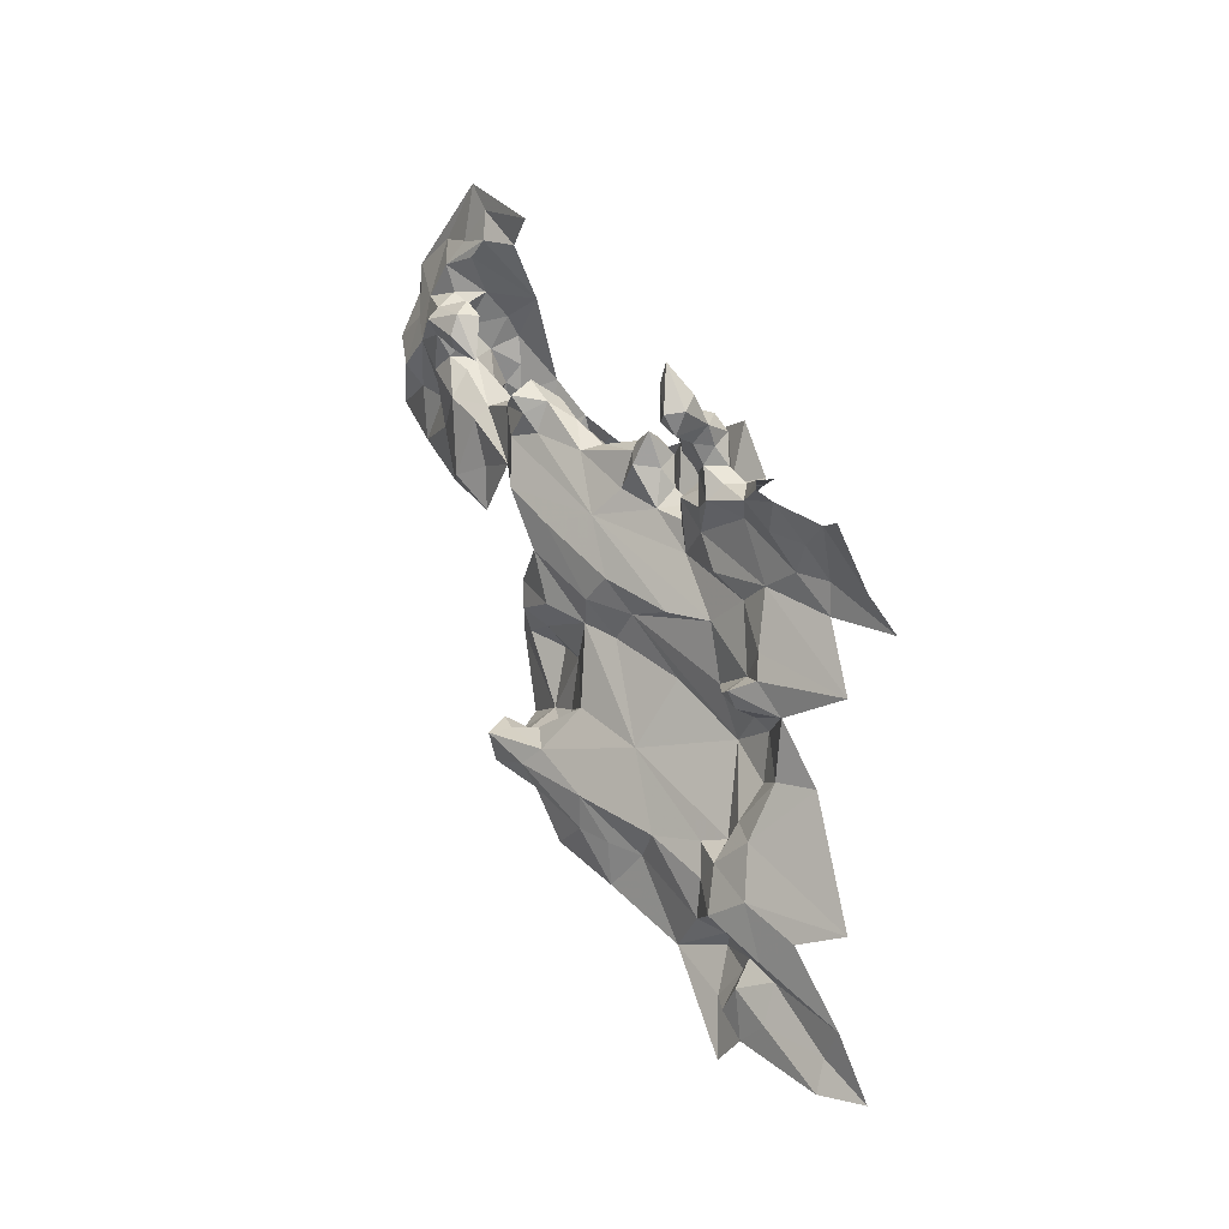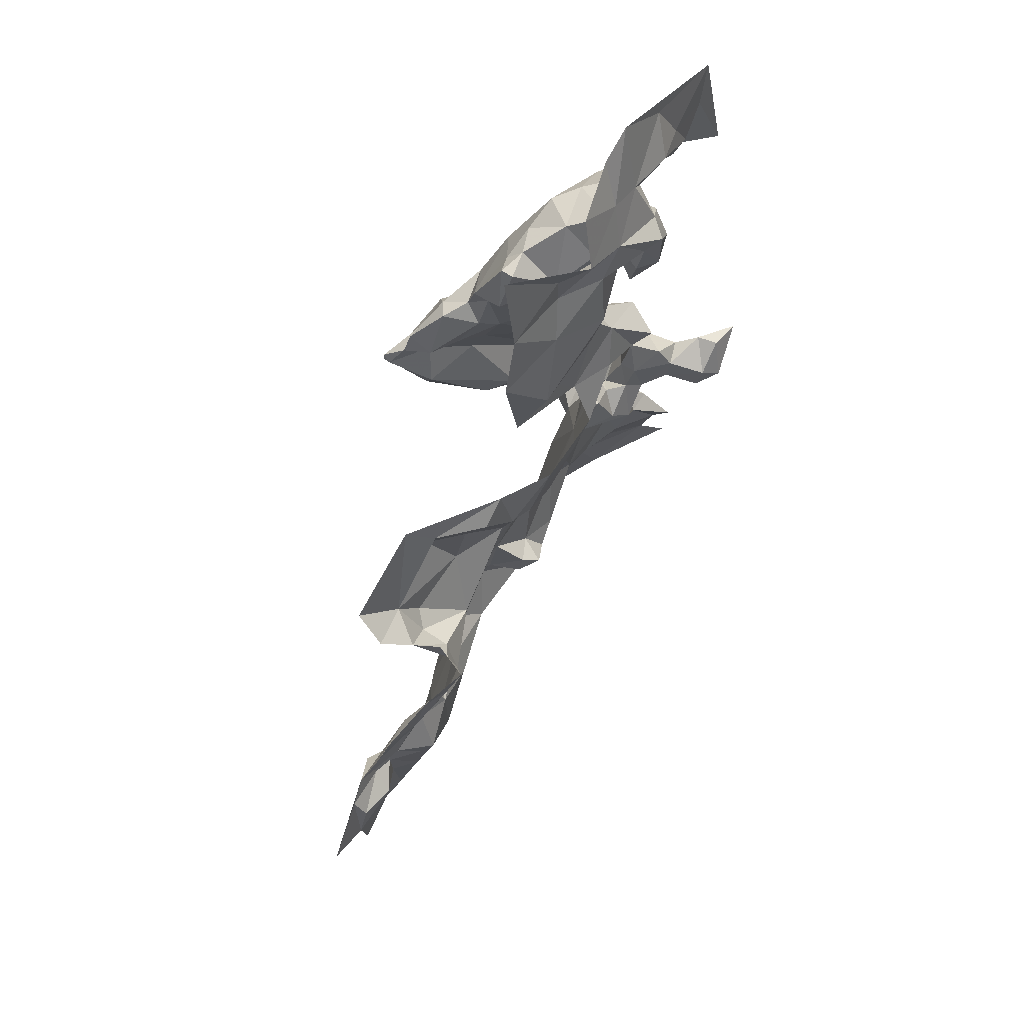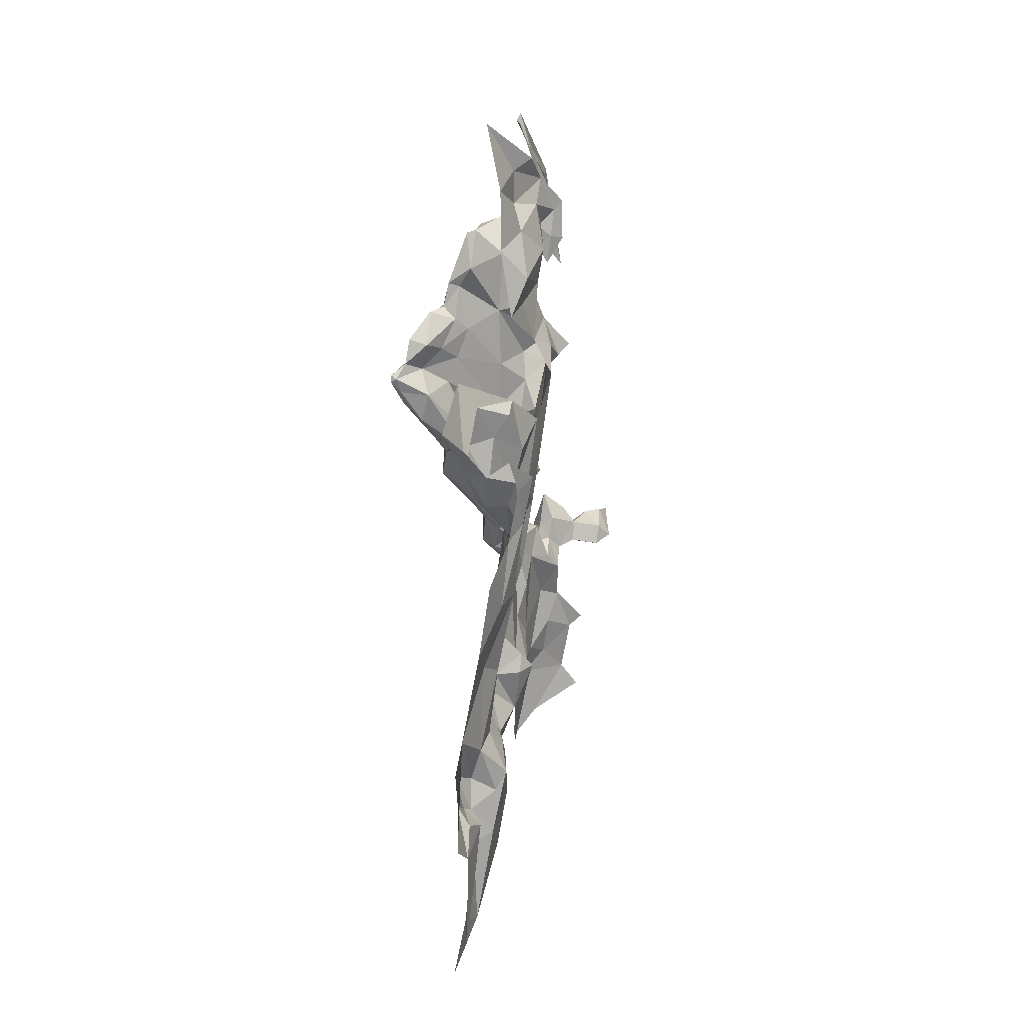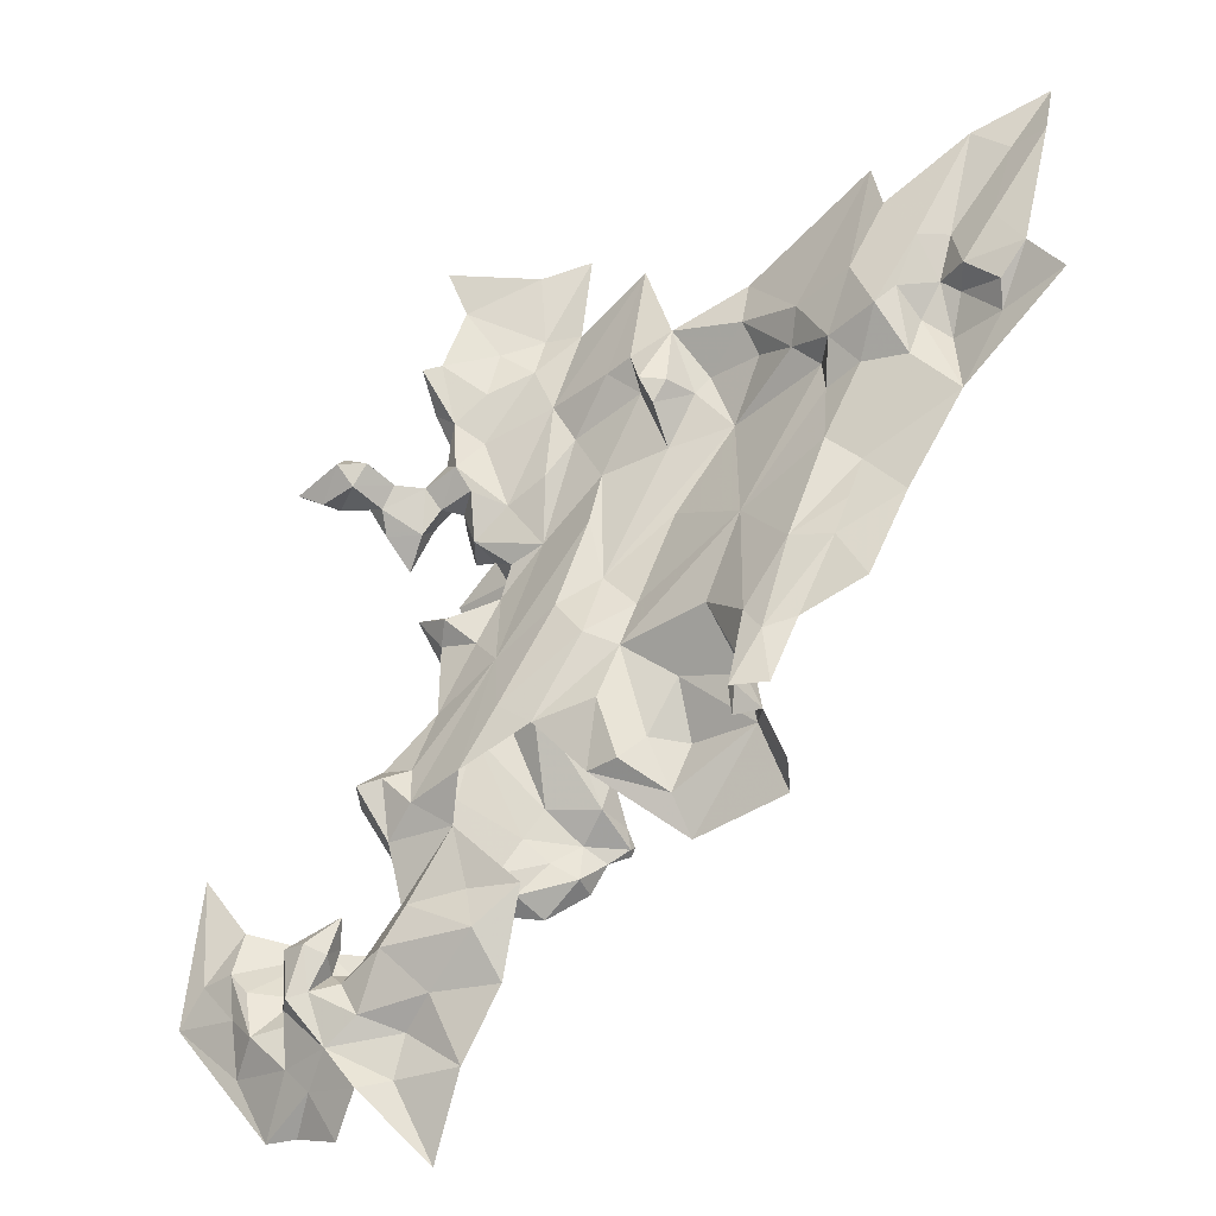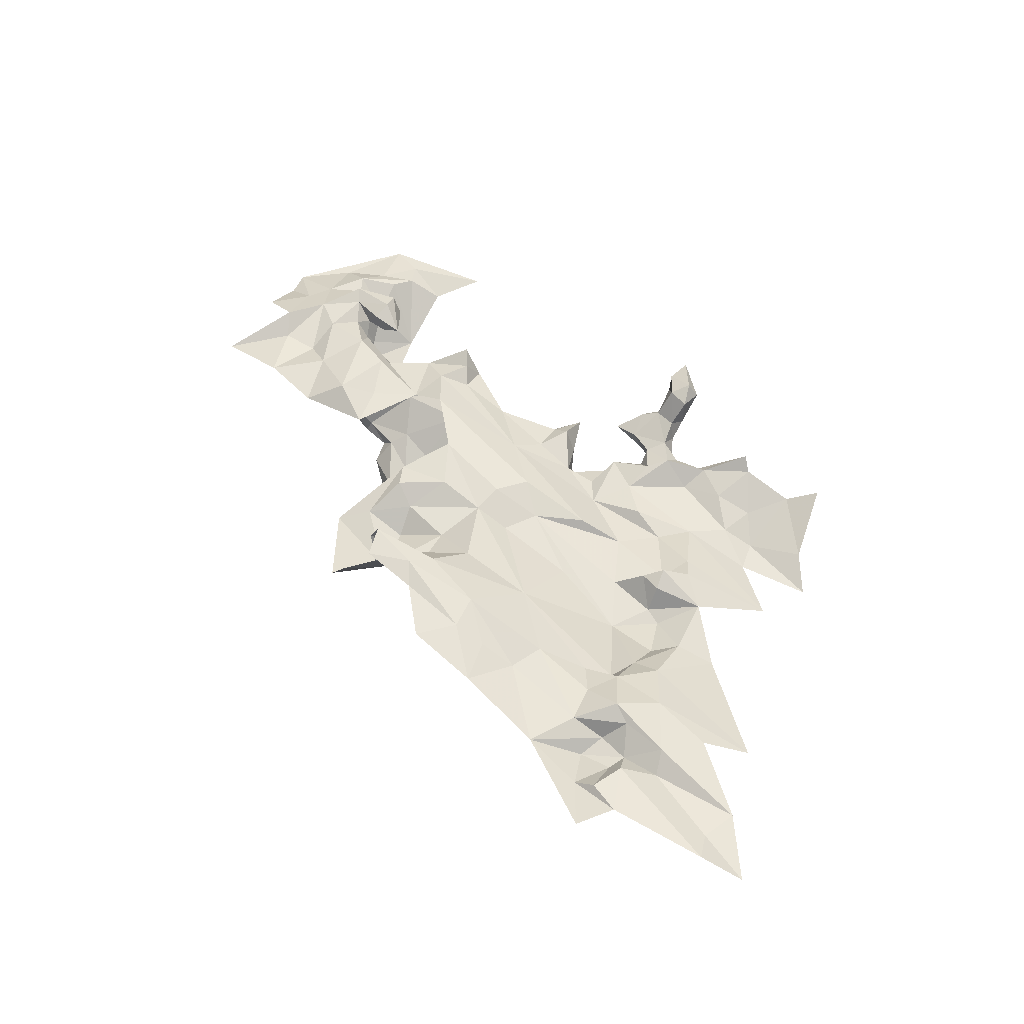
<metadata>
{"format":"obj","ext":"obj","renderer":"f3d","projection":"perspective","resolution":1024,"background":"white","views":[{"elev":-6.6,"azim":124.0,"up":"+Z"},{"elev":-72.9,"azim":-19.0,"up":"+Y"},{"elev":-45.7,"azim":-11.4,"up":"+Z"},{"elev":-48.6,"azim":132.6,"up":"+Y"},{"elev":-52.6,"azim":64.7,"up":"+Z"}]}
</metadata>
<code>
v 3.317 1.753 1.365
v 3.313 1.701 1.389
v 3.306 1.746 1.343
v 3.302 1.796 1.323
v 3.292 1.763 1.303
v 3.289 1.817 1.263
v 3.34 1.78 1.557
v 3.34 1.71 1.62
v 3.34 1.71 1.583
v 3.291 1.707 1.489
v 3.272 1.679 1.489
v 3.269 1.708 1.476
v 3.316 1.9 1.211
v 3.316 1.908 1.24
v 3.316 1.878 1.235
v 3.306 1.876 1.2
v 3.316 1.758 1.486
v 3.292 1.736 1.464
v 3.303 1.694 1.522
v 3.301 1.693 1.502
v 3.312 1.751 1.427
v 3.316 1.8 1.397
v 3.317 1.853 1.308
v 3.333 1.868 1.283
v 3.331 1.872 1.317
v 3.292 1.858 1.263
v 3.309 1.885 1.255
v 3.306 1.869 1.272
v 3.293 1.851 1.229
v 3.302 1.876 1.247
v 3.291 1.719 1.334
v 3.303 1.706 1.372
v 3.316 1.72 1.399
v 3.287 1.716 1.418
v 3.266 1.697 1.432
v 3.281 1.685 1.417
v 3.303 1.709 1.415
v 3.293 1.851 1.186
v 3.328 1.889 1.345
v 3.313 1.88 1.4
v 3.317 1.874 1.333
v 3.325 1.907 1.37
v 3.329 1.913 1.403
v 3.339 1.954 1.364
v 3.34 1.903 1.331
v 3.341 1.976 1.27
v 3.341 1.901 1.292
v 3.34 1.924 1.369
v 3.331 1.906 1.252
v 3.329 1.963 1.21
v 3.34 1.938 1.265
v 3.317 1.945 1.193
v 3.318 1.726 1.501
v 3.261 1.664 1.418
v 3.316 1.835 1.443
v 3.315 1.783 1.474
v 3.315 1.673 1.412
v 3.304 1.671 1.393
v 3.33 1.723 1.539
v 3.328 1.805 1.488
v 3.304 1.685 1.416
v 3.354 1.938 1.409
v 3.314 1.975 1.163
v 3.316 1.813 1.337
v 3.309 1.844 1.281
v 3.328 1.879 1.272
v 3.317 1.94 1.169
v 3.33 1.768 1.5
v 3.34 1.74 1.555
v 3.242 1.662 1.432
v 3.253 1.659 1.492
v 3.304 1.861 1.22
v 3.297 1.673 1.425
v 3.316 1.852 1.333
v 3.28 1.721 1.429
v 3.34 1.791 1.512
v 3.332 1.904 1.413
v 3.304 1.769 1.333
v 3.233 1.708 1.592
v 3.219 1.709 1.598
v 3.233 1.694 1.62
v 3.328 1.853 1.56
v 3.328 1.841 1.573
v 3.338 1.832 1.557
v 3.309 1.86 1.564
v 3.269 1.833 1.574
v 3.281 1.828 1.561
v 3.223 1.758 1.573
v 3.24 1.764 1.561
v 3.256 1.792 1.573
v 3.267 1.806 1.617
v 3.232 1.768 1.597
v 3.23 1.707 1.625
v 3.279 1.788 1.561
v 3.268 1.806 1.572
v 3.333 1.813 1.607
v 3.345 1.817 1.598
v 3.355 1.837 1.608
v 3.328 1.759 1.629
v 3.323 1.742 1.647
v 3.344 1.744 1.641
v 3.268 1.708 1.623
v 3.255 1.678 1.641
v 3.293 1.7 1.644
v 3.259 1.747 1.596
v 3.307 1.777 1.606
v 3.295 1.8 1.595
v 3.263 1.729 1.609
v 3.303 1.741 1.623
v 3.218 1.744 1.57
v 3.241 1.741 1.568
v 3.295 1.791 1.573
v 3.341 1.734 1.62
v 3.339 1.769 1.604
v 3.246 1.709 1.651
v 3.244 1.696 1.632
v 3.218 1.725 1.585
v 3.329 1.84 1.596
v 3.329 1.829 1.608
v 3.292 1.817 1.562
v 3.34 1.853 1.548
v 3.34 1.865 1.56
v 3.231 1.748 1.618
v 3.224 1.731 1.602
v 3.249 1.734 1.633
v 3.328 1.781 1.609
v 3.355 1.823 1.586
v 3.341 1.805 1.574
v 3.34 1.837 1.585
v 3.315 1.829 1.575
v 3.342 1.729 1.659
v 3.212 1.733 1.572
v 3.233 1.732 1.59
v 3.255 1.699 1.621
v 3.299 1.858 1.616
v 3.316 1.878 1.573
v 3.316 1.888 1.616
v 3.216 1.743 1.583
v 3.208 1.737 1.573
v 3.305 1.806 1.607
v 3.316 1.841 1.565
v 3.208 1.732 1.576
v 3.303 1.864 1.573
v 3.338 1.855 1.525
v 3.328 1.877 1.561
v 3.247 1.717 1.602
v 3.319 1.907 1.574
v 3.329 1.901 1.561
v 3.268 1.793 1.564
v 3.351 1.729 1.633
v 3.388 1.949 1.525
v 3.412 1.966 1.54
v 3.393 1.934 1.546
v 3.329 1.876 1.436
v 3.341 1.841 1.486
v 3.34 1.876 1.477
v 3.358 1.88 1.535
v 3.36 1.865 1.559
v 3.351 1.908 1.488
v 3.412 2.001 1.521
v 3.389 1.976 1.514
v 3.376 1.926 1.56
v 3.363 1.907 1.566
v 3.376 1.913 1.573
v 3.352 1.925 1.563
v 3.387 1.902 1.55
v 3.388 1.9 1.573
v 3.376 1.889 1.571
v 3.384 1.913 1.56
v 3.377 1.912 1.596
v 3.401 1.912 1.596
v 3.388 1.909 1.585
v 3.365 1.889 1.564
v 3.375 1.889 1.548
v 3.368 1.889 1.585
v 3.365 1.9 1.596
v 3.389 1.88 1.603
v 3.4 1.901 1.609
v 3.379 1.903 1.609
v 3.4 1.889 1.596
v 3.402 1.901 1.585
v 3.352 1.902 1.561
v 3.352 1.888 1.573
v 3.349 1.909 1.438
v 3.363 1.902 1.428
v 3.351 1.89 1.428
v 3.364 1.926 1.452
v 3.367 1.867 1.604
v 3.377 1.878 1.585
v 3.376 1.924 1.538
v 3.363 1.932 1.494
v 3.341 1.875 1.577
v 3.417 1.912 1.613
v 3.434 1.901 1.633
v 3.428 1.912 1.6
v 3.373 1.984 1.492
v 3.365 1.98 1.471
v 3.373 2.031 1.455
v 3.352 1.902 1.417
v 3.424 1.902 1.586
v 3.425 1.891 1.62
v 3.436 1.901 1.598
v 3.423 1.89 1.597
v 3.413 1.895 1.618
v 3.366 1.992 1.419
v 3.364 1.925 1.433
v 3.355 1.888 1.508
v 3.398 1.946 1.557
v 3.421 1.959 1.547
v 3.374 1.96 1.5
v 3.376 1.946 1.561
v 3.34 1.889 1.565
v 3.39 2.02 1.48
v 3.43 2.021 1.52
v 3.316 1.636 1.692
v 3.319 1.641 1.66
v 3.312 1.649 1.681
v 3.269 1.664 1.714
v 3.262 1.661 1.693
v 3.254 1.689 1.679
v 3.334 1.629 1.718
v 3.327 1.632 1.707
v 3.34 1.654 1.7
v 3.314 1.669 1.651
v 3.304 1.685 1.657
v 3.303 1.65 1.692
v 3.357 1.734 1.771
v 3.329 1.665 1.815
v 3.333 1.681 1.792
v 3.359 1.724 1.645
v 3.332 1.7 1.645
v 3.27 1.578 1.643
v 3.295 1.615 1.645
v 3.287 1.606 1.67
v 3.331 1.705 1.762
v 3.312 1.636 1.742
v 3.314 1.65 1.731
v 3.305 1.66 1.74
v 3.283 1.563 1.724
v 3.296 1.578 1.697
v 3.299 1.593 1.732
v 3.252 1.541 1.68
v 3.282 1.583 1.683
v 3.281 1.647 1.703
v 3.288 1.657 1.667
v 3.283 1.664 1.725
v 3.302 1.64 1.718
v 3.307 1.625 1.785
v 3.323 1.654 1.776
v 3.31 1.604 1.71
v 3.277 1.611 1.607
v 3.305 1.661 1.609
v 3.304 1.633 1.605
v 3.294 1.654 1.578
v 3.319 1.661 1.641
v 3.316 1.696 1.653
v 3.322 1.694 1.604
v 3.255 1.656 1.673
v 3.262 1.647 1.681
v 3.261 1.66 1.643
v 3.245 1.678 1.642
v 3.254 1.642 1.668
v 3.307 1.609 1.743
v 3.321 1.635 1.761
v 3.326 1.632 1.728
v 3.327 1.663 1.761
v 3.332 1.678 1.77
v 3.308 1.615 1.687
v 3.316 1.647 1.701
v 3.328 1.649 1.693
v 3.318 1.661 1.694
v 3.329 1.67 1.682
v 3.328 1.672 1.716
v 3.328 1.66 1.728
v 3.339 1.66 1.716
v 3.284 1.581 1.755
v 3.289 1.586 1.776
v 3.261 1.638 1.667
v 3.292 1.697 1.732
v 3.316 1.66 1.717
f 1 2 3
f 4 5 6
f 7 8 9
f 10 11 12
f 13 14 15
f 16 13 15
f 17 10 18
f 19 11 20
f 21 22 17
f 23 24 25
f 26 27 28
f 26 29 30
f 31 3 32
f 33 1 22
f 33 2 1
f 34 35 36
f 12 11 35
f 21 33 22
f 21 37 33
f 29 6 38
f 39 40 41
f 42 43 40
f 44 45 46
f 25 24 47
f 42 48 43
f 39 45 48
f 49 50 51
f 14 52 50
f 53 19 20
f 54 36 35
f 22 55 56
f 22 41 40
f 39 25 45
f 39 41 25
f 2 57 58
f 53 59 19
f 56 55 60
f 33 57 2
f 33 61 57
f 43 48 62
f 63 50 52
f 64 1 4
f 64 22 1
f 65 4 6
f 65 64 4
f 24 49 47
f 66 27 49
f 67 13 16
f 52 14 13
f 68 59 17
f 68 69 59
f 70 35 71
f 70 54 35
f 39 42 40
f 39 48 42
f 16 29 38
f 16 15 72
f 36 37 34
f 73 57 61
f 36 73 61
f 17 56 68
f 17 22 56
f 17 53 10
f 17 59 53
f 18 12 35
f 18 10 12
f 18 21 17
f 34 37 21
f 6 26 28
f 6 29 26
f 23 64 65
f 74 22 64
f 2 32 3
f 2 58 32
f 18 75 21
f 18 35 75
f 47 45 25
f 47 46 45
f 69 76 7
f 69 68 76
f 60 68 56
f 60 76 68
f 31 5 3
f 28 65 6
f 24 23 65
f 77 43 62
f 77 40 43
f 40 55 22
f 40 60 55
f 67 52 13
f 67 63 52
f 66 24 65
f 66 49 24
f 66 28 27
f 66 65 28
f 44 48 45
f 44 62 48
f 30 27 26
f 15 14 27
f 9 69 7
f 9 59 69
f 71 11 19
f 71 35 11
f 78 4 1
f 78 5 4
f 3 78 1
f 3 5 78
f 34 75 35
f 34 21 75
f 15 30 72
f 15 27 30
f 74 23 25
f 74 64 23
f 47 51 46
f 47 49 51
f 49 14 50
f 49 27 14
f 29 72 30
f 29 16 72
f 61 37 36
f 61 33 37
f 10 20 11
f 10 53 20
f 41 74 25
f 41 22 74
f 79 80 81
f 82 83 84
f 85 86 87
f 88 89 90
f 91 92 90
f 93 81 80
f 94 87 95
f 96 97 98
f 99 100 101
f 102 103 104
f 105 106 107
f 108 109 106
f 110 89 88
f 111 112 94
f 7 113 8
f 114 99 101
f 93 115 116
f 79 117 80
f 105 112 111
f 118 107 119
f 120 94 112
f 82 121 122
f 104 109 102
f 123 93 124
f 125 115 93
f 114 97 126
f 127 98 97
f 128 127 97
f 84 83 129
f 128 84 127
f 83 118 129
f 130 107 118
f 100 131 101
f 100 104 131
f 110 111 89
f 132 133 111
f 103 134 116
f 86 135 91
f 136 137 135
f 138 88 123
f 139 110 88
f 108 102 109
f 79 81 134
f 133 105 111
f 108 106 105
f 106 140 107
f 126 97 96
f 113 114 101
f 130 120 112
f 141 85 120
f 7 114 113
f 128 97 114
f 118 98 129
f 118 119 98
f 106 126 96
f 106 109 99
f 124 138 123
f 124 117 142
f 143 86 85
f 143 135 86
f 123 92 91
f 144 84 7
f 121 82 84
f 132 117 133
f 132 142 117
f 132 110 139
f 132 111 110
f 124 80 117
f 124 93 80
f 107 112 105
f 107 130 112
f 7 128 114
f 7 84 128
f 109 100 99
f 109 104 100
f 127 129 98
f 127 84 129
f 145 82 122
f 85 141 82
f 133 108 105
f 146 102 108
f 88 92 123
f 88 90 92
f 145 85 82
f 145 136 85
f 144 121 84
f 136 147 137
f 136 148 147
f 95 86 91
f 95 87 86
f 133 146 108
f 133 117 79
f 116 81 93
f 116 134 81
f 123 125 93
f 83 130 118
f 141 120 130
f 83 141 130
f 83 82 141
f 99 126 106
f 99 114 126
f 119 96 98
f 140 106 96
f 94 89 111
f 149 90 89
f 120 87 94
f 120 85 87
f 79 146 133
f 79 134 146
f 90 95 91
f 90 149 95
f 150 113 101
f 150 8 113
f 136 143 85
f 136 135 143
f 145 148 136
f 94 149 89
f 94 95 149
f 134 102 146
f 134 103 102
f 119 140 96
f 119 107 140
f 139 142 132
f 138 124 142
f 139 138 142
f 139 88 138
f 151 152 153
f 154 60 40
f 155 7 76
f 156 60 154
f 144 157 158
f 144 156 159
f 160 152 161
f 162 163 164
f 165 147 148
f 166 167 168
f 166 153 169
f 170 171 172
f 173 174 168
f 163 170 164
f 163 175 176
f 177 178 179
f 177 180 178
f 169 167 166
f 172 171 181
f 163 173 168
f 158 174 173
f 148 182 165
f 158 173 183
f 184 156 154
f 184 159 156
f 185 184 186
f 187 159 184
f 188 177 179
f 189 180 177
f 162 169 153
f 166 190 153
f 159 187 191
f 166 157 190
f 174 158 157
f 145 122 192
f 7 156 144
f 60 155 76
f 193 194 195
f 171 179 178
f 196 197 198
f 190 157 191
f 199 62 185
f 195 200 171
f 180 189 167
f 201 202 194
f 203 200 202
f 204 194 193
f 204 201 194
f 205 206 62
f 205 191 187
f 168 175 163
f 189 177 188
f 163 182 173
f 163 165 182
f 188 175 189
f 188 176 175
f 164 169 162
f 164 167 169
f 157 207 191
f 157 144 207
f 167 181 180
f 167 172 181
f 153 208 162
f 153 209 208
f 170 179 171
f 176 188 179
f 158 122 121
f 158 192 122
f 77 154 40
f 186 184 154
f 162 165 163
f 210 190 191
f 151 153 190
f 180 203 204
f 180 181 203
f 203 201 204
f 203 202 201
f 189 168 167
f 189 175 168
f 206 187 184
f 206 205 187
f 191 197 210
f 191 205 197
f 196 210 197
f 151 190 210
f 152 209 153
f 171 193 195
f 171 178 193
f 144 158 121
f 77 186 154
f 199 185 186
f 178 204 193
f 178 180 204
f 166 174 157
f 166 168 174
f 161 196 160
f 161 210 196
f 202 195 194
f 202 200 195
f 170 176 179
f 170 163 176
f 77 199 186
f 77 62 199
f 181 200 203
f 181 171 200
f 162 211 165
f 162 208 211
f 183 192 158
f 212 145 192
f 151 161 152
f 151 210 161
f 164 172 167
f 164 170 172
f 182 183 173
f 212 192 183
f 160 213 214
f 185 206 184
f 185 62 206
f 159 207 144
f 159 191 207
f 145 212 148
f 213 196 198
f 213 160 196
f 156 155 60
f 156 7 155
f 182 212 183
f 182 148 212
f 215 216 217
f 218 219 220
f 221 222 223
f 224 225 226
f 227 228 229
f 230 131 231
f 232 233 234
f 229 235 227
f 236 237 238
f 239 240 241
f 242 232 243
f 244 226 245
f 244 246 247
f 248 249 228
f 250 222 221
f 233 232 251
f 252 253 254
f 252 255 253
f 231 256 224
f 257 252 254
f 257 255 252
f 255 216 253
f 224 217 216
f 258 219 259
f 258 220 219
f 225 245 226
f 104 103 260
f 256 231 131
f 261 262 260
f 261 220 258
f 261 116 115
f 248 263 264
f 236 265 237
f 236 263 265
f 264 249 248
f 264 266 267
f 268 222 250
f 268 216 215
f 226 247 269
f 226 244 247
f 269 215 226
f 222 268 215
f 270 271 272
f 222 215 269
f 273 272 271
f 274 265 275
f 241 276 239
f 241 277 276
f 257 231 224
f 8 150 231
f 259 278 262
f 245 104 260
f 245 259 244
f 245 278 259
f 266 279 267
f 218 220 279
f 237 247 238
f 273 271 280
f 104 256 131
f 104 245 225
f 275 272 273
f 223 270 272
f 274 237 265
f 274 280 237
f 238 246 279
f 238 247 246
f 230 101 131
f 247 280 269
f 247 237 280
f 115 220 261
f 222 270 223
f 222 269 270
f 279 235 267
f 267 249 264
f 229 228 249
f 261 103 116
f 261 260 103
f 263 250 265
f 241 240 250
f 260 278 245
f 260 262 278
f 244 219 218
f 244 259 219
f 264 236 238
f 264 263 236
f 243 240 242
f 243 250 240
f 234 243 232
f 234 250 243
f 216 233 253
f 216 268 233
f 257 8 231
f 257 9 8
f 238 266 264
f 238 279 266
f 251 253 233
f 251 254 253
f 225 256 104
f 225 224 256
f 267 229 249
f 267 235 229
f 269 271 270
f 269 280 271
f 277 248 228
f 277 263 248
f 226 217 224
f 226 215 217
f 263 241 250
f 263 277 241
f 246 218 279
f 246 244 218
f 273 274 275
f 273 280 274
f 258 262 261
f 258 259 262
f 224 255 257
f 224 216 255
f 150 230 231
f 150 101 230
f 268 234 233
f 268 250 234
f 223 275 221
f 223 272 275
f 265 221 275
f 265 250 221

</code>
